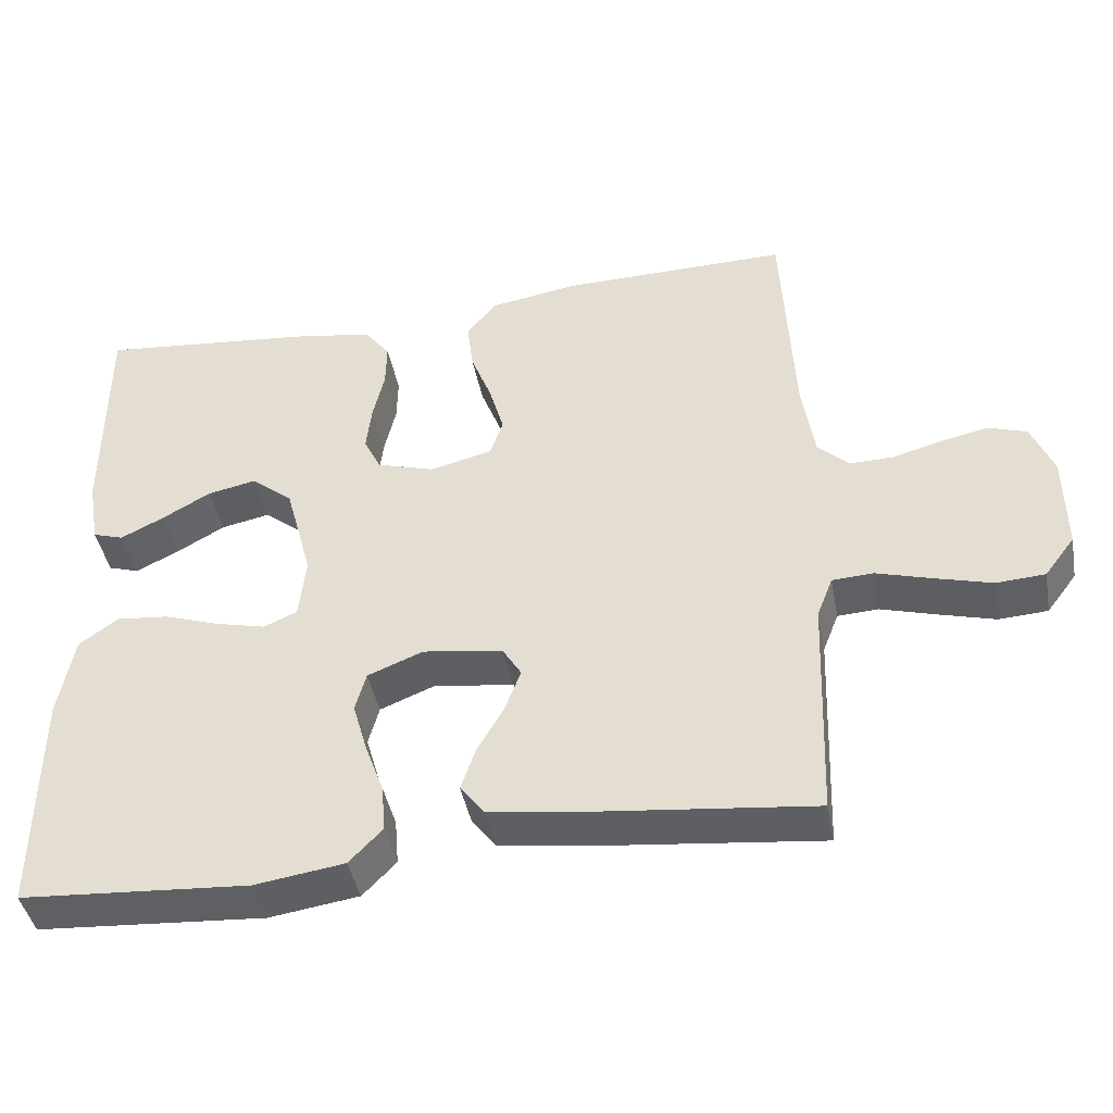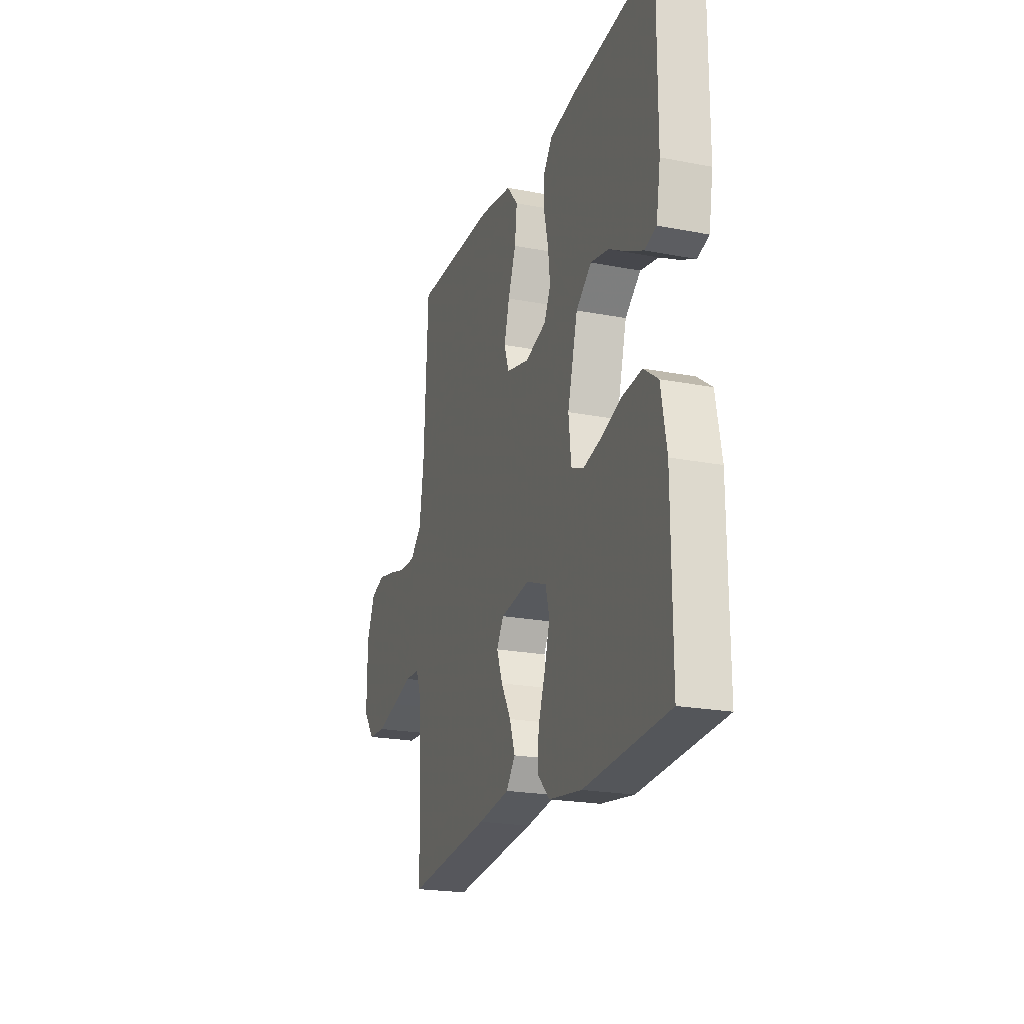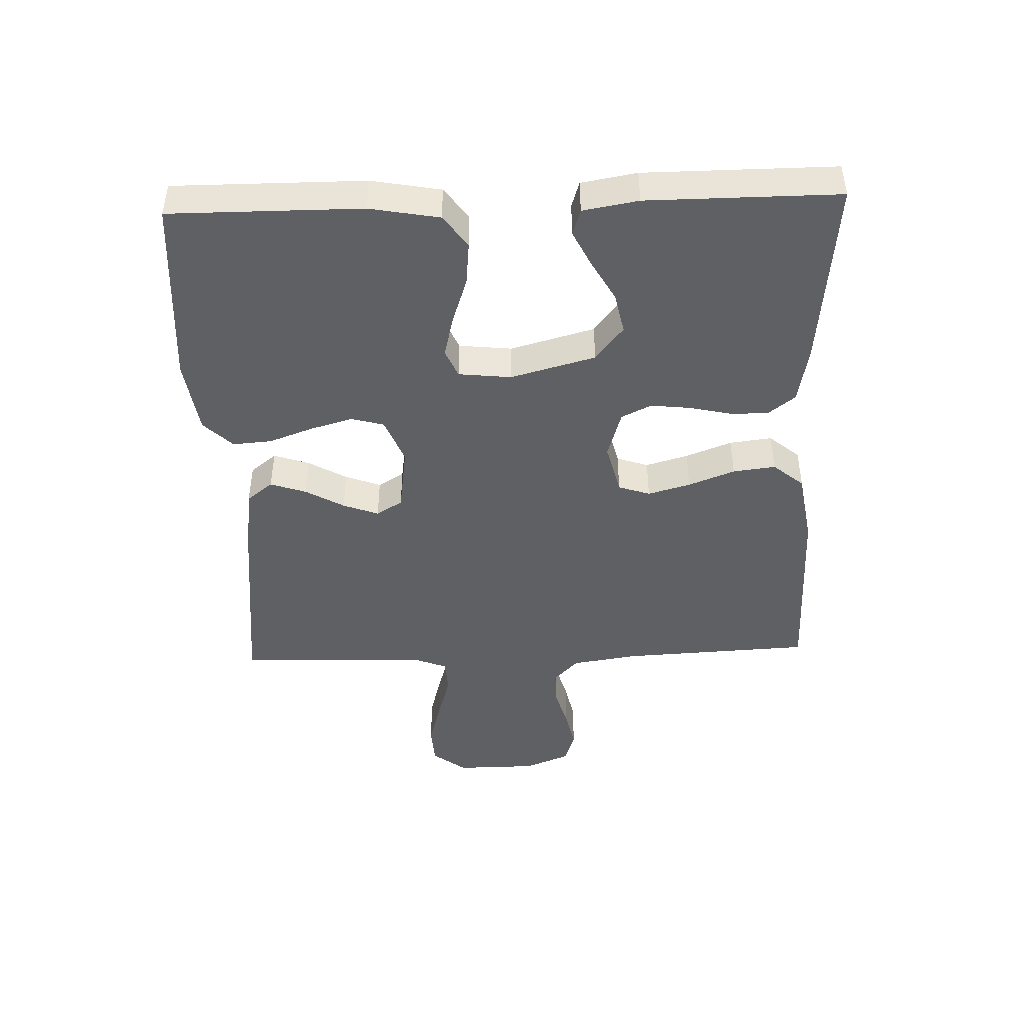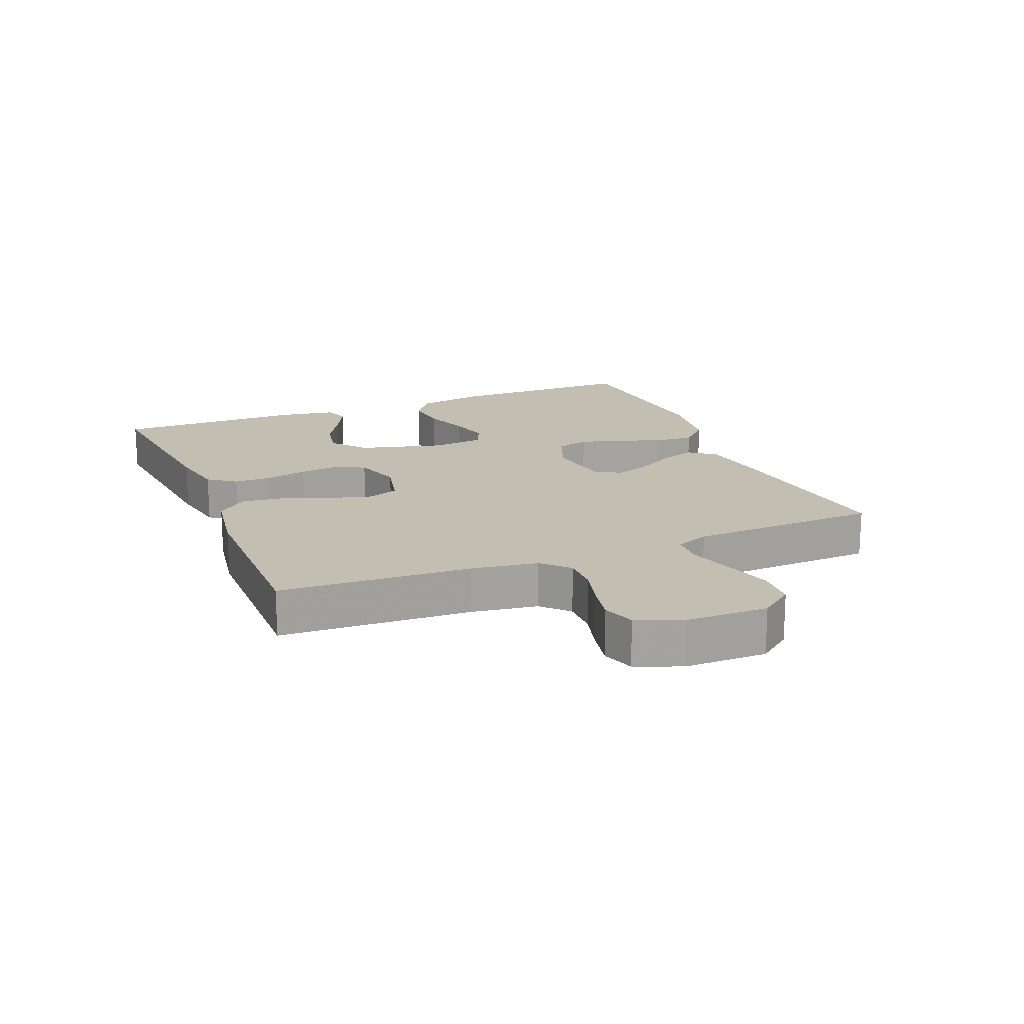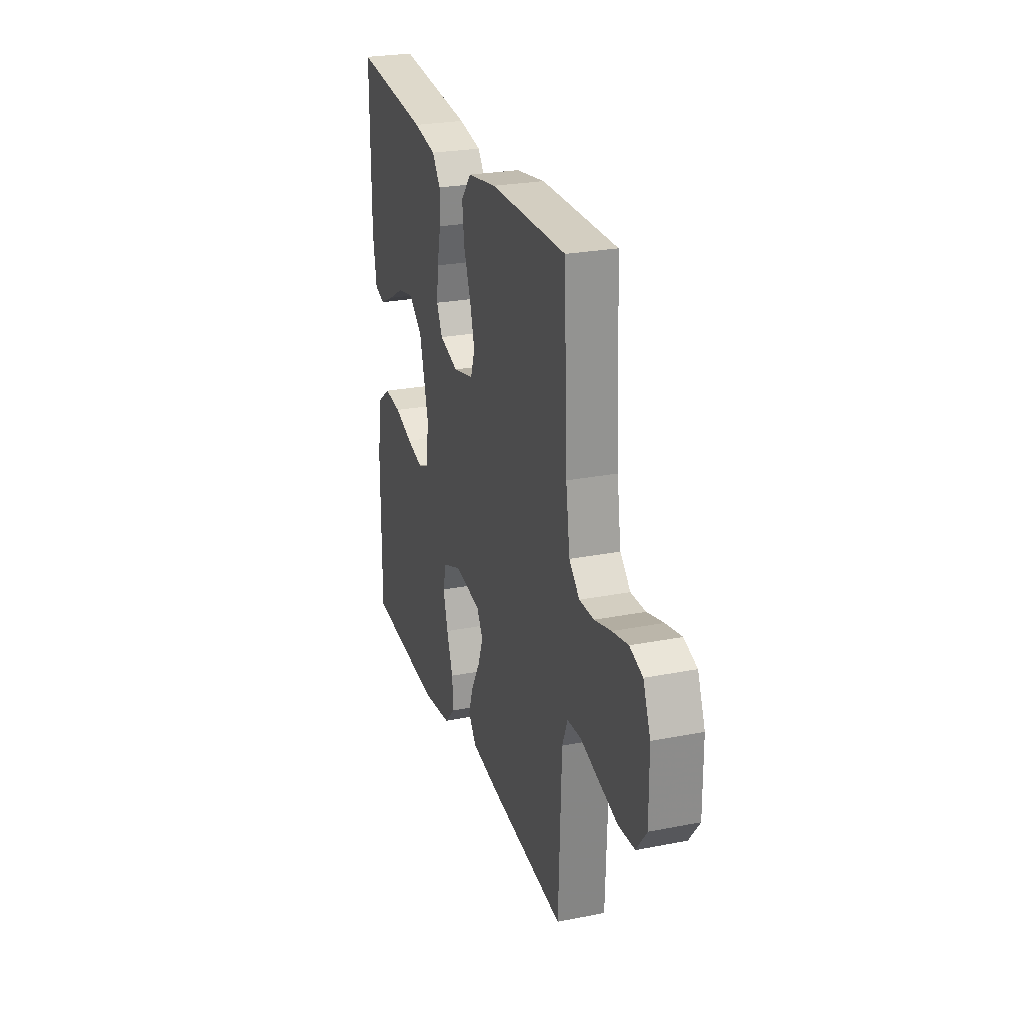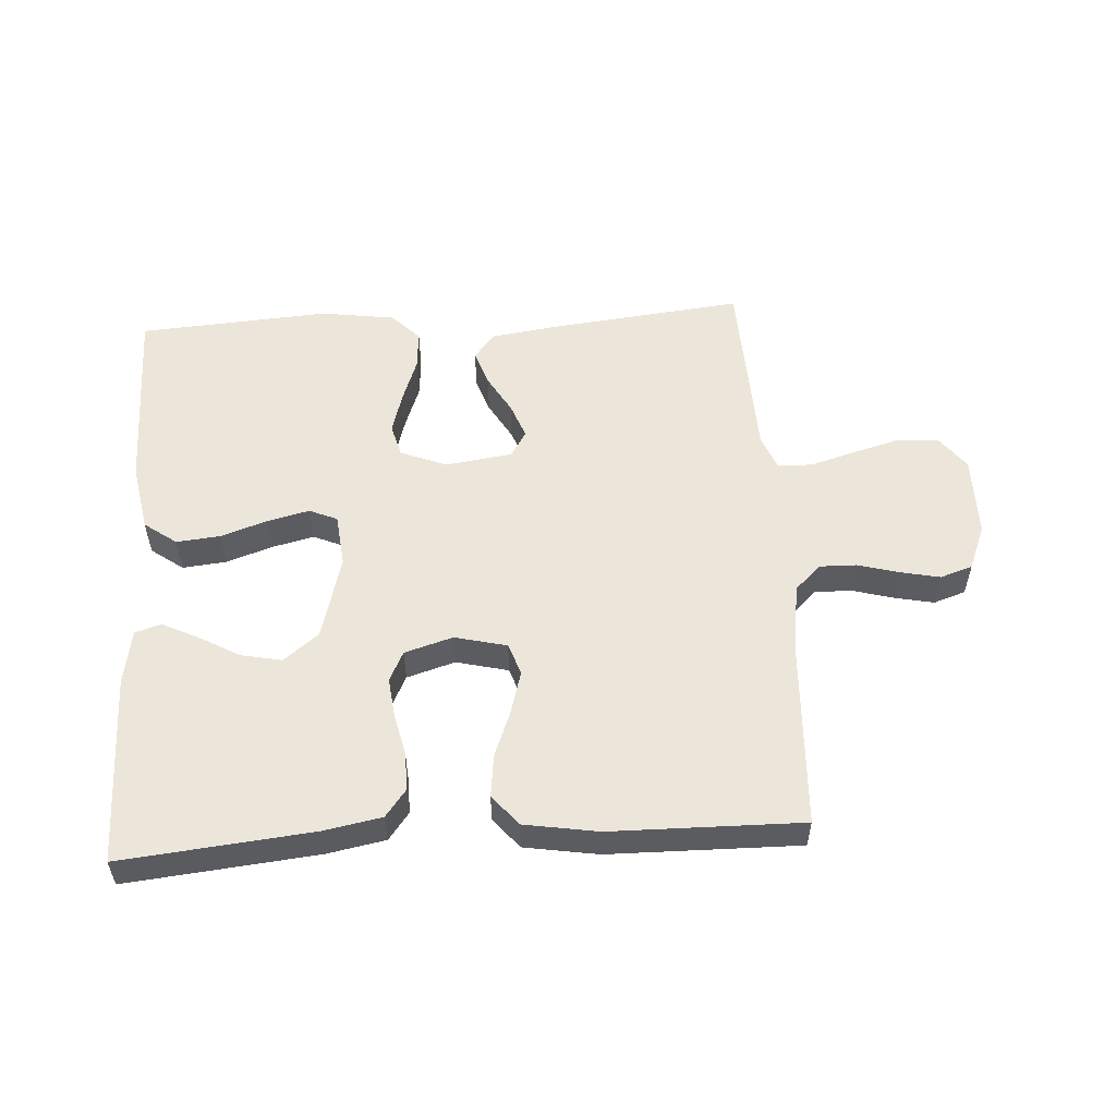
<metadata>
{"format":"obj","ext":"obj","renderer":"f3d","projection":"perspective","resolution":1024,"background":"white","views":[{"elev":-42.9,"azim":10.8,"up":"+Z"},{"elev":-21.8,"azim":-108.7,"up":"+Z"},{"elev":-45.1,"azim":-88.0,"up":"+Y"},{"elev":17.3,"azim":67.6,"up":"+Y"},{"elev":25.9,"azim":72.7,"up":"+Z"},{"elev":54.5,"azim":-3.6,"up":"+Y"}]}
</metadata>
<code>
v -0.5 0.07 0.5
v -0.2 0.07 0.47
v -0.109 0.07 0.453
v -0.076 0.07 0.41
v -0.077 0.07 0.35
v -0.092 0.07 0.284
v -0.099 0.07 0.222
v -0.076 0.07 0.175
v 0 0.07 0.152
v 0.082 0.07 0.172
v 0.099 0.07 0.222
v 0.08 0.07 0.289
v 0.052 0.07 0.362
v 0.044 0.07 0.429
v 0.084 0.07 0.477
v 0.2 0.07 0.496
v 0.5 0.07 0.5
v 0.515 0.07 0.2
v 0.531 0.07 0.095
v 0.572 0.07 0.056
v 0.63 0.07 0.057
v 0.695 0.07 0.075
v 0.757 0.07 0.088
v 0.808 0.07 0.071
v 0.837 0.07 0
v 0.838 0.07 -0.129
v 0.798 0.07 -0.182
v 0.734 0.07 -0.186
v 0.658 0.07 -0.165
v 0.586 0.07 -0.144
v 0.532 0.07 -0.147
v 0.511 0.07 -0.2
v 0.5 0.07 -0.5
v 0.2 0.07 -0.467
v 0.087 0.07 -0.451
v 0.055 0.07 -0.41
v 0.074 0.07 -0.354
v 0.109 0.07 -0.293
v 0.13 0.07 -0.237
v 0.105 0.07 -0.196
v 0 0.07 -0.181
v -0.073 0.07 -0.21
v -0.087 0.07 -0.262
v -0.068 0.07 -0.328
v -0.043 0.07 -0.397
v -0.038 0.07 -0.459
v -0.082 0.07 -0.504
v -0.2 0.07 -0.521
v -0.5 0.07 -0.5
v -0.499 0.07 -0.2
v -0.479 0.07 -0.091
v -0.428 0.07 -0.054
v -0.359 0.07 -0.061
v -0.286 0.07 -0.086
v -0.22 0.07 -0.102
v -0.176 0.07 -0.083
v -0.167 0.07 0
v -0.203 0.07 0.133
v -0.258 0.07 0.177
v -0.322 0.07 0.164
v -0.386 0.07 0.128
v -0.443 0.07 0.1
v -0.484 0.07 0.113
v -0.499 0.07 0.2
v -0.5 0 0.5
v -0.2 0 0.47
v -0.109 0 0.453
v -0.076 0 0.41
v -0.077 0 0.35
v -0.092 0 0.284
v -0.099 0 0.222
v -0.076 0 0.175
v 0 0 0.152
v 0.082 0 0.172
v 0.099 0 0.222
v 0.08 0 0.289
v 0.052 0 0.362
v 0.044 0 0.429
v 0.084 0 0.477
v 0.2 0 0.496
v 0.5 0 0.5
v 0.515 0 0.2
v 0.531 0 0.095
v 0.572 0 0.056
v 0.63 0 0.057
v 0.695 0 0.075
v 0.757 0 0.088
v 0.808 0 0.071
v 0.837 0 0
v 0.838 0 -0.129
v 0.798 0 -0.182
v 0.734 0 -0.186
v 0.658 0 -0.165
v 0.586 0 -0.144
v 0.532 0 -0.147
v 0.511 0 -0.2
v 0.5 0 -0.5
v 0.2 0 -0.467
v 0.087 0 -0.451
v 0.055 0 -0.41
v 0.074 0 -0.354
v 0.109 0 -0.293
v 0.13 0 -0.237
v 0.105 0 -0.196
v 0 0 -0.181
v -0.073 0 -0.21
v -0.087 0 -0.262
v -0.068 0 -0.328
v -0.043 0 -0.397
v -0.038 0 -0.459
v -0.082 0 -0.504
v -0.2 0 -0.521
v -0.5 0 -0.5
v -0.499 0 -0.2
v -0.479 0 -0.091
v -0.428 0 -0.054
v -0.359 0 -0.061
v -0.286 0 -0.086
v -0.22 0 -0.102
v -0.176 0 -0.083
v -0.167 0 0
v -0.203 0 0.133
v -0.258 0 0.177
v -0.322 0 0.164
v -0.386 0 0.128
v -0.443 0 0.1
v -0.484 0 0.113
v -0.499 0 0.2
f 3 4 5
f 2 3 5
f 1 2 5
f 64 1 5
f 63 64 5
f 62 63 5
f 61 62 5
f 60 61 5
f 59 60 5 6
f 58 59 6 7
f 57 58 7 8
f 56 57 8 9
f 52 53 54
f 51 52 54
f 50 51 54
f 49 50 54
f 48 49 54
f 47 48 54
f 46 47 54
f 45 46 54
f 44 45 54
f 43 44 54 55
f 42 43 55 56
f 36 37 38
f 35 36 38
f 34 35 38
f 33 34 38
f 32 33 38
f 31 32 38 39
f 28 29 30
f 27 28 30
f 26 27 30
f 25 26 30
f 24 25 30
f 23 24 30
f 22 23 30
f 21 22 30
f 20 21 30 31
f 31 39 40
f 20 31 40
f 19 20 40
f 16 17 18
f 15 16 18
f 14 15 18
f 13 14 18
f 12 13 18
f 11 12 18 19
f 56 9 10
f 42 56 10
f 41 42 10
f 19 40 41
f 11 19 41
f 10 11 41
f 69 68 67
f 69 67 66
f 69 66 65
f 69 65 128
f 69 128 127
f 69 127 126
f 69 126 125
f 69 125 124
f 70 69 124 123
f 71 70 123 122
f 72 71 122 121
f 73 72 121 120
f 118 117 116
f 118 116 115
f 118 115 114
f 118 114 113
f 118 113 112
f 118 112 111
f 118 111 110
f 118 110 109
f 118 109 108
f 119 118 108 107
f 120 119 107 106
f 102 101 100
f 102 100 99
f 102 99 98
f 102 98 97
f 102 97 96
f 103 102 96 95
f 94 93 92
f 94 92 91
f 94 91 90
f 94 90 89
f 94 89 88
f 94 88 87
f 94 87 86
f 94 86 85
f 95 94 85 84
f 104 103 95
f 104 95 84
f 104 84 83
f 82 81 80
f 82 80 79
f 82 79 78
f 82 78 77
f 82 77 76
f 83 82 76 75
f 74 73 120
f 74 120 106
f 74 106 105
f 105 104 83
f 105 83 75
f 105 75 74
f 1 65 66 2
f 2 66 67 3
f 3 67 68 4
f 4 68 69 5
f 5 69 70 6
f 6 70 71 7
f 7 71 72 8
f 8 72 73 9
f 9 73 74 10
f 10 74 75 11
f 11 75 76 12
f 12 76 77 13
f 13 77 78 14
f 14 78 79 15
f 15 79 80 16
f 16 80 81 17
f 17 81 82 18
f 18 82 83 19
f 19 83 84 20
f 20 84 85 21
f 21 85 86 22
f 22 86 87 23
f 23 87 88 24
f 24 88 89 25
f 25 89 90 26
f 26 90 91 27
f 27 91 92 28
f 28 92 93 29
f 29 93 94 30
f 30 94 95 31
f 31 95 96 32
f 32 96 97 33
f 33 97 98 34
f 34 98 99 35
f 35 99 100 36
f 36 100 101 37
f 37 101 102 38
f 38 102 103 39
f 39 103 104 40
f 40 104 105 41
f 41 105 106 42
f 42 106 107 43
f 43 107 108 44
f 44 108 109 45
f 45 109 110 46
f 46 110 111 47
f 47 111 112 48
f 48 112 113 49
f 49 113 114 50
f 50 114 115 51
f 51 115 116 52
f 52 116 117 53
f 53 117 118 54
f 54 118 119 55
f 55 119 120 56
f 56 120 121 57
f 57 121 122 58
f 58 122 123 59
f 59 123 124 60
f 60 124 125 61
f 61 125 126 62
f 62 126 127 63
f 63 127 128 64
f 64 128 65 1

</code>
